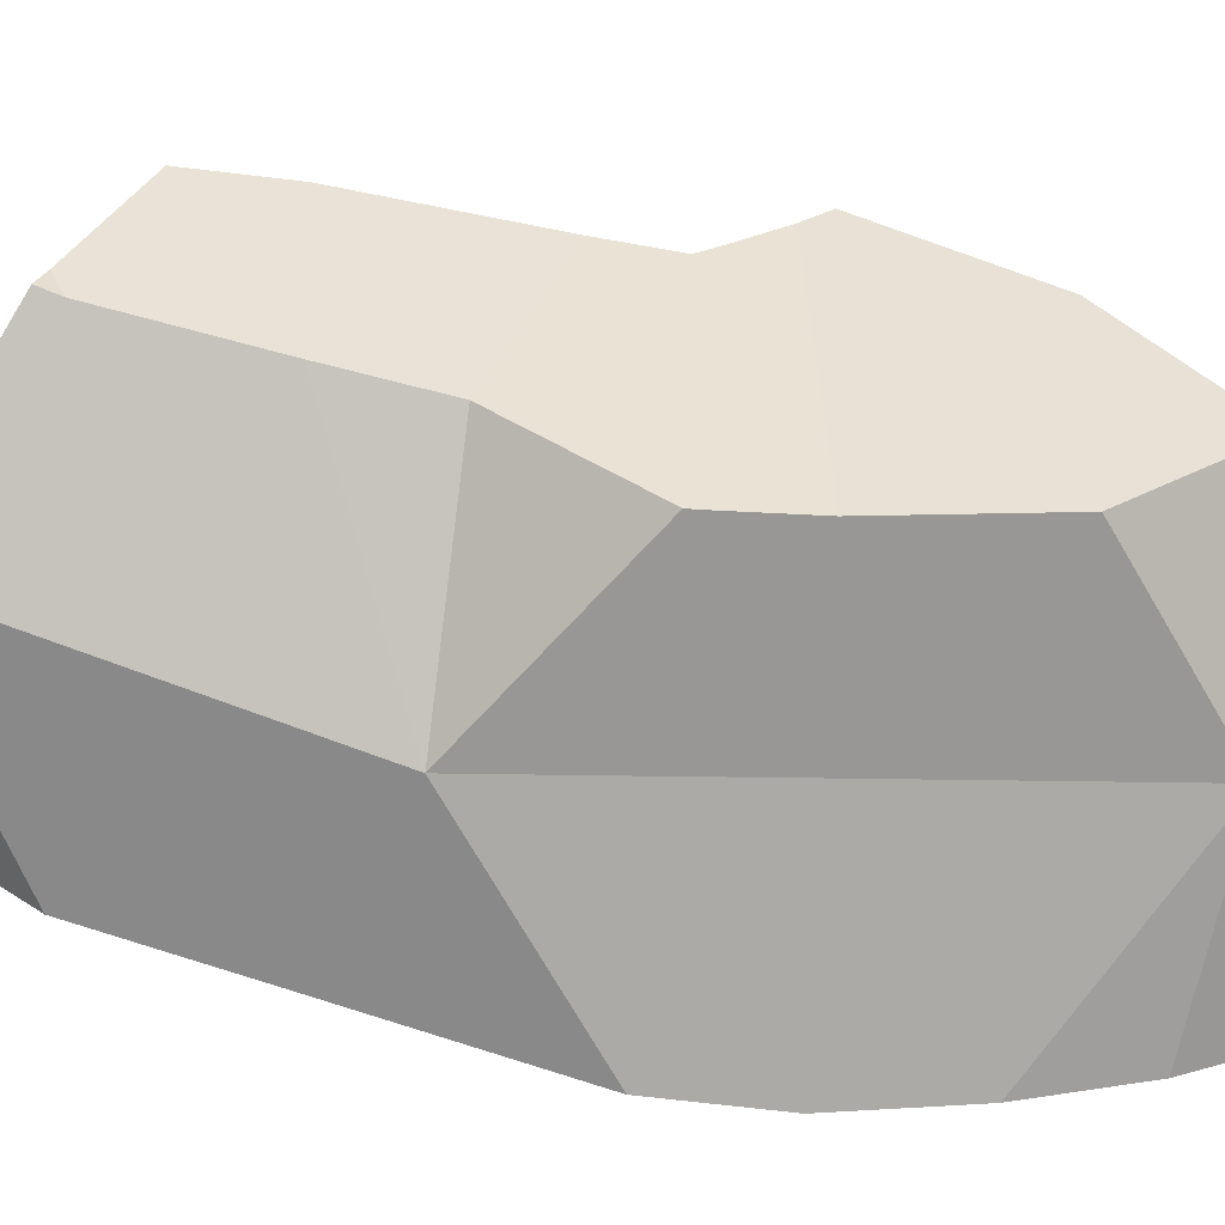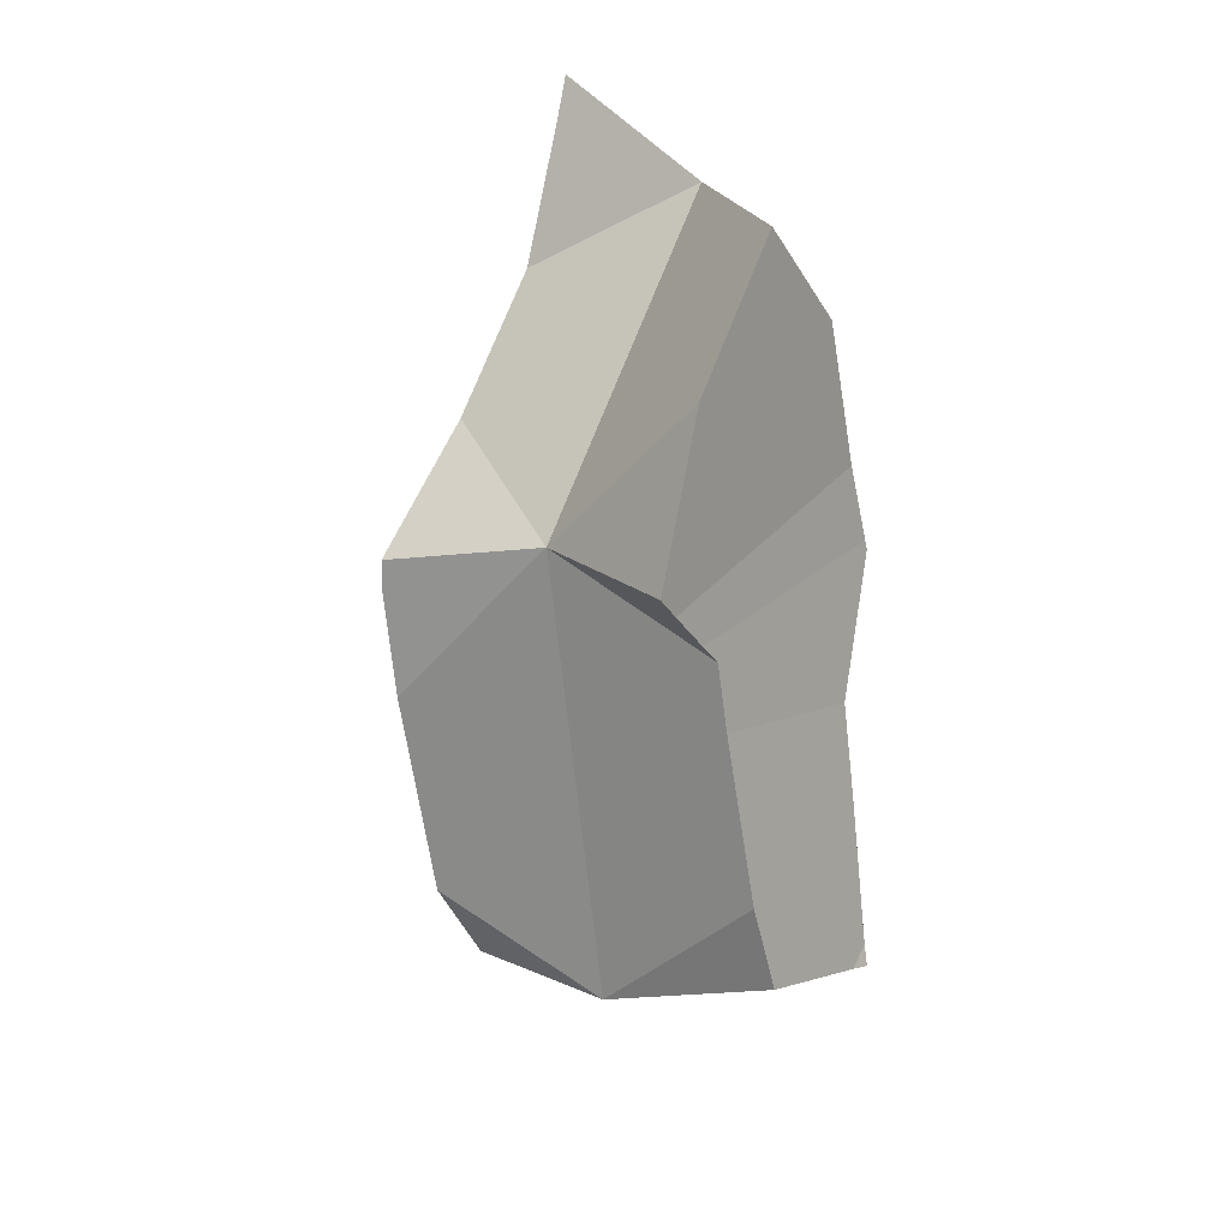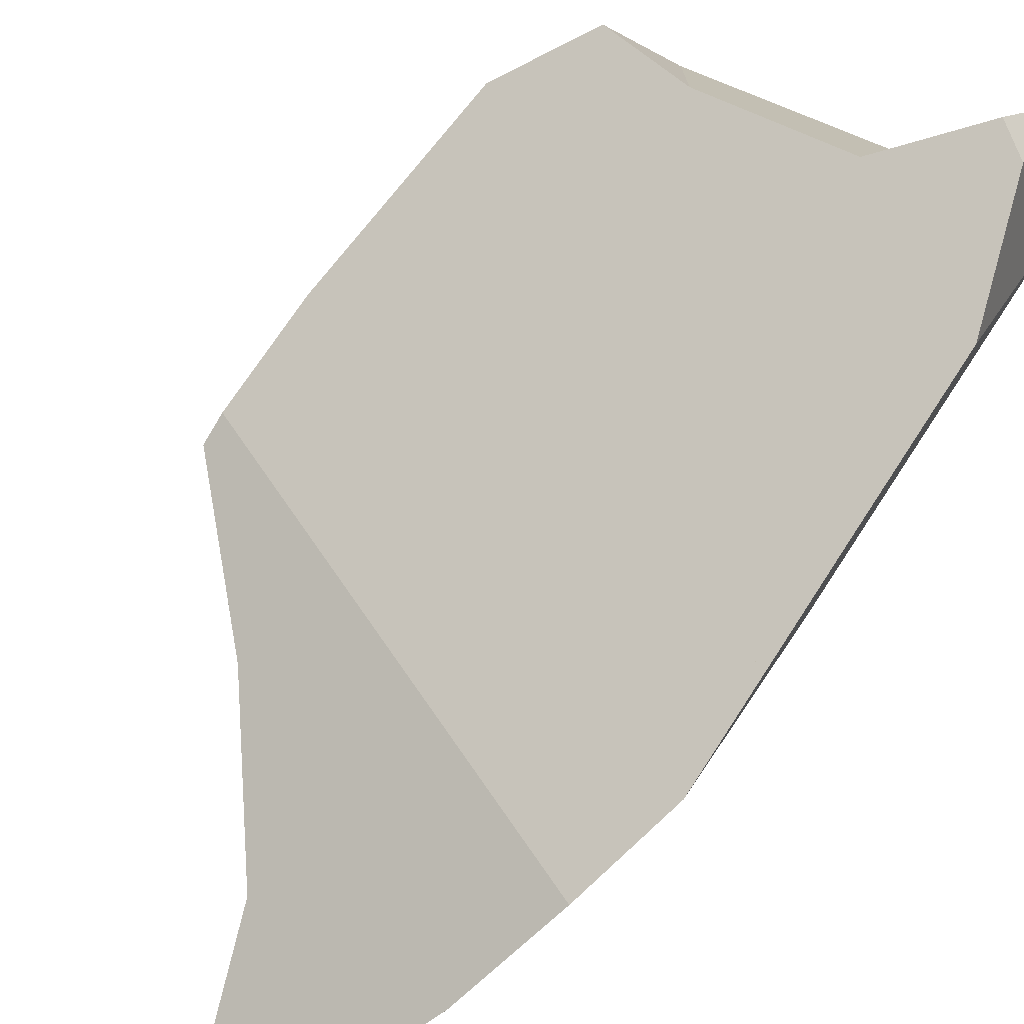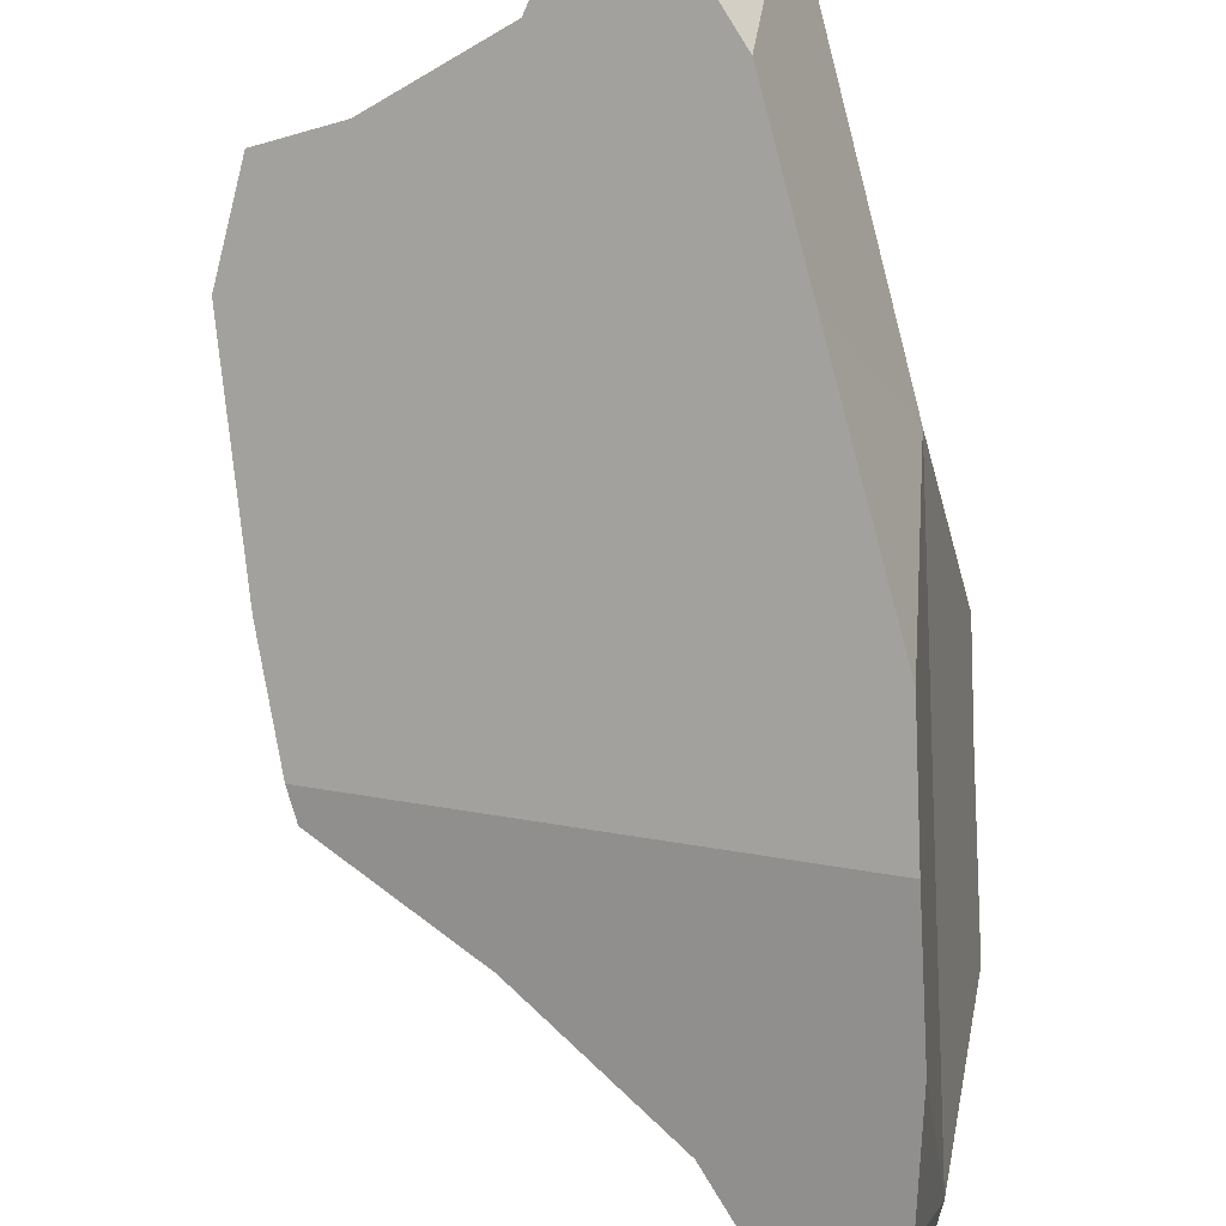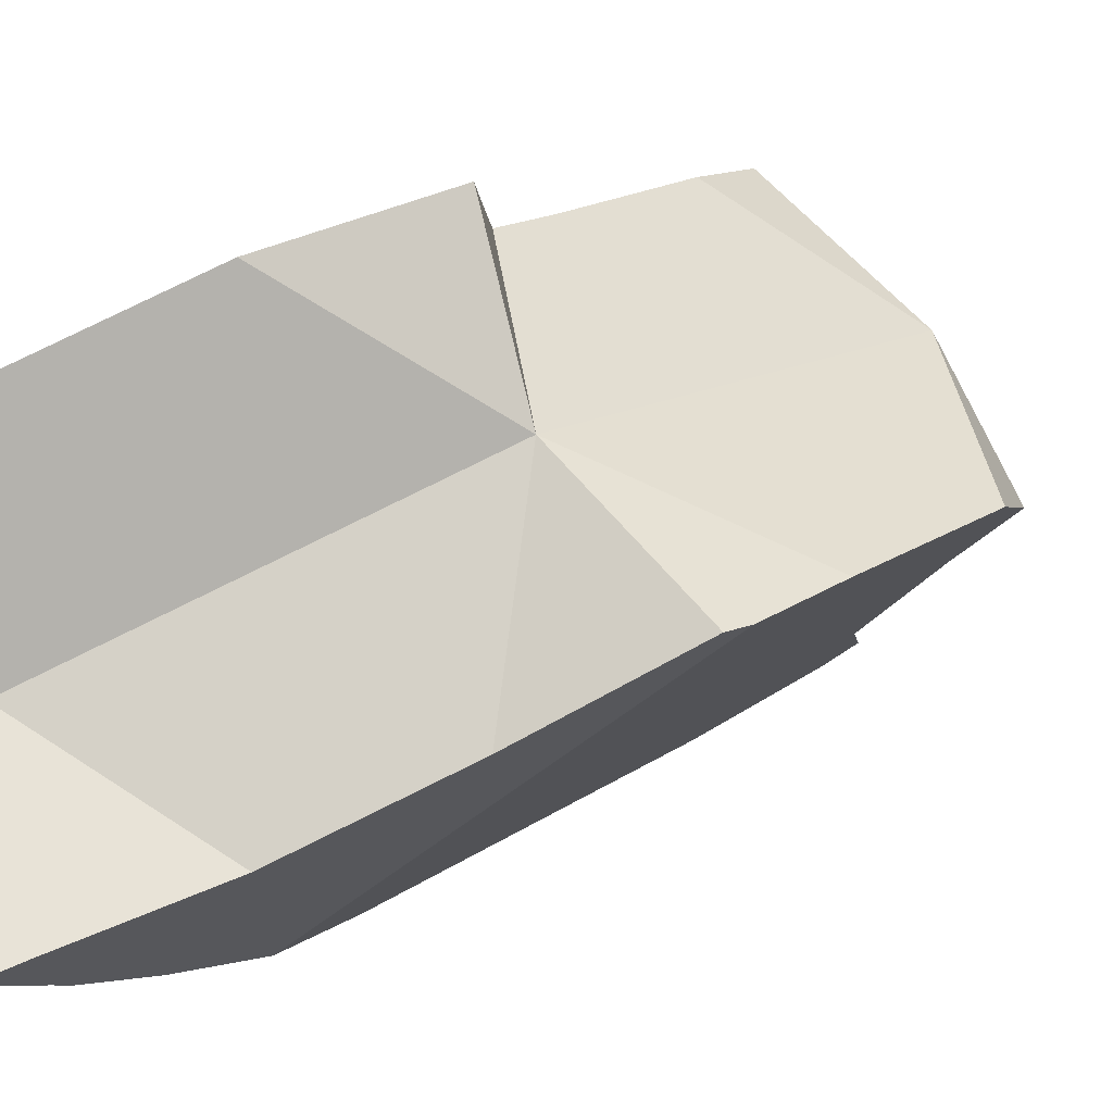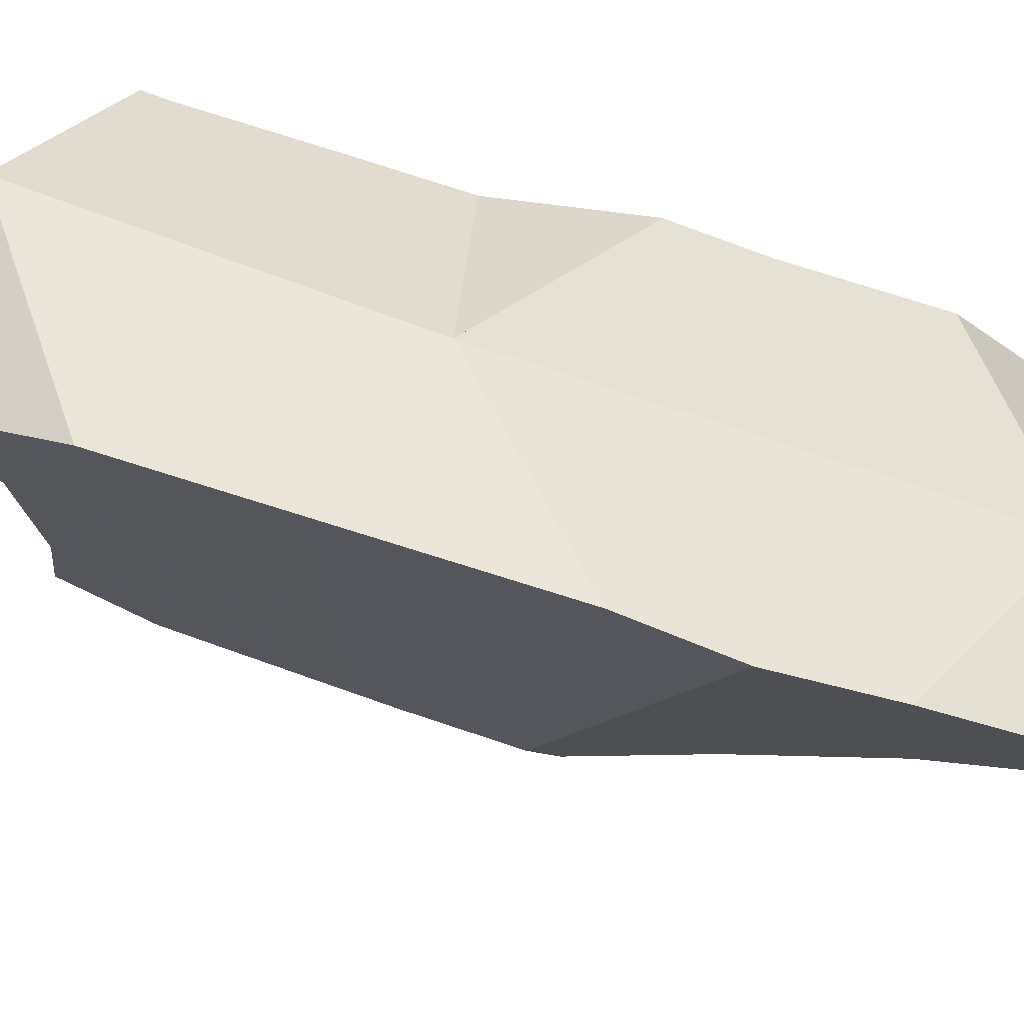
<metadata>
{"format":"obj","ext":"obj","renderer":"f3d","projection":"perspective","resolution":1024,"background":"white","views":[{"elev":7.7,"azim":98.1,"up":"+Z"},{"elev":25.3,"azim":-20.9,"up":"+Y"},{"elev":-72.5,"azim":-35.1,"up":"+Z"},{"elev":-79.3,"azim":13.6,"up":"+Z"},{"elev":3.7,"azim":-136.2,"up":"+Z"},{"elev":-47.6,"azim":79.8,"up":"+Z"}]}
</metadata>
<code>
v -0.3305 -0.08975 -0.1463
v -0.3302 -0.08553 -0.1468
v -0.3299 -0.1057 -0.1425
v -0.3293 -0.1114 -0.1414
v -0.3266 -0.136 -0.1366
v -0.3199 -0.1488 -0.1375
v -0.3199 -0.08732 -0.1535
v -0.3141 -0.07013 -0.1586
v -0.3116 -0.07877 -0.128
v -0.3089 -0.1494 -0.1441
v -0.3074 -0.1481 -0.1176
v -0.3049 -0.08959 -0.1622
v -0.3047 -0.07714 -0.103
v -0.3019 -0.08064 -0.1044
v -0.2997 -0.05195 -0.1696
v -0.2973 -0.08653 -0.1062
v -0.2963 -0.05349 -0.1108
v -0.2956 -0.07319 -0.1091
v -0.2954 -0.07937 -0.1086
v -0.2949 -0.08644 -0.1077
v -0.2945 -0.0899 -0.1071
v -0.2937 -0.1001 -0.1054
v -0.2923 -0.03156 -0.1761
v -0.2912 -0.1258 -0.1004
v -0.2911 -0.07289 -0.1736
v -0.2909 -0.1549 -0.1538
v -0.2902 -0.02541 -0.1782
v -0.29 -0.08045 -0.1737
v -0.2883 -0.139 -0.09884
v -0.2852 -0.07134 -0.1159
v -0.2839 -0.103 -0.1716
v -0.2838 -0.03998 -0.181
v -0.2821 -0.04401 -0.1818
v -0.2817 -0.1671 -0.1563
v -0.2814 -0.0347 -0.1222
v -0.2791 -0.1699 -0.1565
v -0.2785 -0.07609 -0.1196
v -0.2783 -0.03677 -0.1535
v -0.2777 -0.1647 -0.1594
v -0.2776 -0.05922 -0.1835
v -0.2743 -0.07685 -0.1843
v -0.2719 -0.1473 -0.1675
v -0.2717 -0.1249 -0.1734
v -0.2715 -0.1253 -0.1734
v -0.2715 -0.1249 -0.1735
v -0.2712 -0.1087 -0.1779
v -0.2712 -0.1453 -0.1079
v -0.2709 -0.09276 -0.1823
v -0.269 -0.05097 -0.1282
v -0.2689 -0.1065 -0.1191
v -0.2689 -0.1065 -0.1191
v -0.2685 -0.1213 -0.1156
v -0.2683 -0.1462 -0.1091
v -0.2683 -0.143 -0.1103
v -0.2648 -0.07344 -0.1285
v -0.2642 -0.08537 -0.1267
v -0.2639 -0.1098 -0.1518
v -0.2638 -0.1609 -0.1351
v -0.2624 -0.08531 -0.1279
v -0.2621 -0.08669 -0.1277
f 7 1 2
f 2 1 9
f 1 3 9
f 3 1 31
f 7 12 1
f 12 31 1
f 7 2 9
f 3 4 9
f 3 31 4
f 5 11 4
f 5 4 43
f 4 11 9
f 4 31 43
f 11 5 6
f 42 6 5
f 44 42 5
f 5 43 44
f 6 10 11
f 42 10 6
f 12 7 9
f 11 22 9
f 57 12 9
f 9 19 18
f 18 30 9
f 9 20 19
f 9 21 20
f 22 21 9
f 9 30 57
f 11 10 58
f 26 10 42
f 10 26 58
f 11 24 22
f 11 29 24
f 58 29 11
f 57 31 12
f 19 37 18
f 37 30 18
f 20 56 19
f 56 37 19
f 20 21 60
f 20 60 56
f 22 60 21
f 50 22 24
f 51 22 50
f 51 60 22
f 29 52 24
f 52 50 24
f 34 26 39
f 34 58 26
f 39 26 42
f 47 54 29
f 58 47 29
f 54 52 29
f 57 30 37
f 57 43 31
f 36 34 39
f 36 58 34
f 39 58 36
f 37 56 57
f 42 58 39
f 44 58 42
f 57 44 43
f 57 58 44
f 53 54 47
f 58 53 47
f 57 51 50
f 50 52 57
f 57 60 51
f 57 52 54
f 54 53 58
f 57 54 58
f 56 60 57
f 32 15 23
f 23 15 38
f 25 38 15
f 40 25 15
f 32 33 15
f 15 33 40
f 32 23 27
f 27 23 38
f 41 28 25
f 28 57 25
f 57 38 25
f 25 40 41
f 38 32 27
f 31 28 48
f 57 28 31
f 41 48 28
f 48 46 31
f 57 31 46
f 38 33 32
f 33 38 40
f 48 40 38
f 48 38 57
f 48 41 40
f 46 48 57
f 9 14 13
f 9 13 18
f 9 16 14
f 9 21 16
f 18 19 9
f 19 20 9
f 20 21 9
f 19 13 14
f 19 18 13
f 16 20 14
f 20 19 14
f 21 20 16
f 2 7 9
f 28 7 2
f 9 8 2
f 8 28 2
f 7 12 9
f 28 12 7
f 9 38 8
f 15 25 8
f 8 38 15
f 25 28 8
f 12 57 9
f 18 17 9
f 9 17 35
f 9 30 18
f 57 30 9
f 9 35 38
f 28 31 12
f 31 57 12
f 38 25 15
f 18 30 17
f 30 49 17
f 49 35 17
f 25 57 28
f 38 57 25
f 28 57 31
f 37 55 30
f 57 37 30
f 55 49 30
f 38 35 49
f 59 55 37
f 57 56 37
f 56 59 37
f 55 38 49
f 57 38 55
f 57 55 59
f 57 60 56
f 60 59 56
f 57 59 60
f 9 13 17
f 18 13 9
f 9 17 18
f 13 18 17
f 43 31 46
f 57 31 43
f 46 31 57
f 44 43 45
f 57 43 44
f 46 45 43
f 57 44 45
f 57 45 46

</code>
